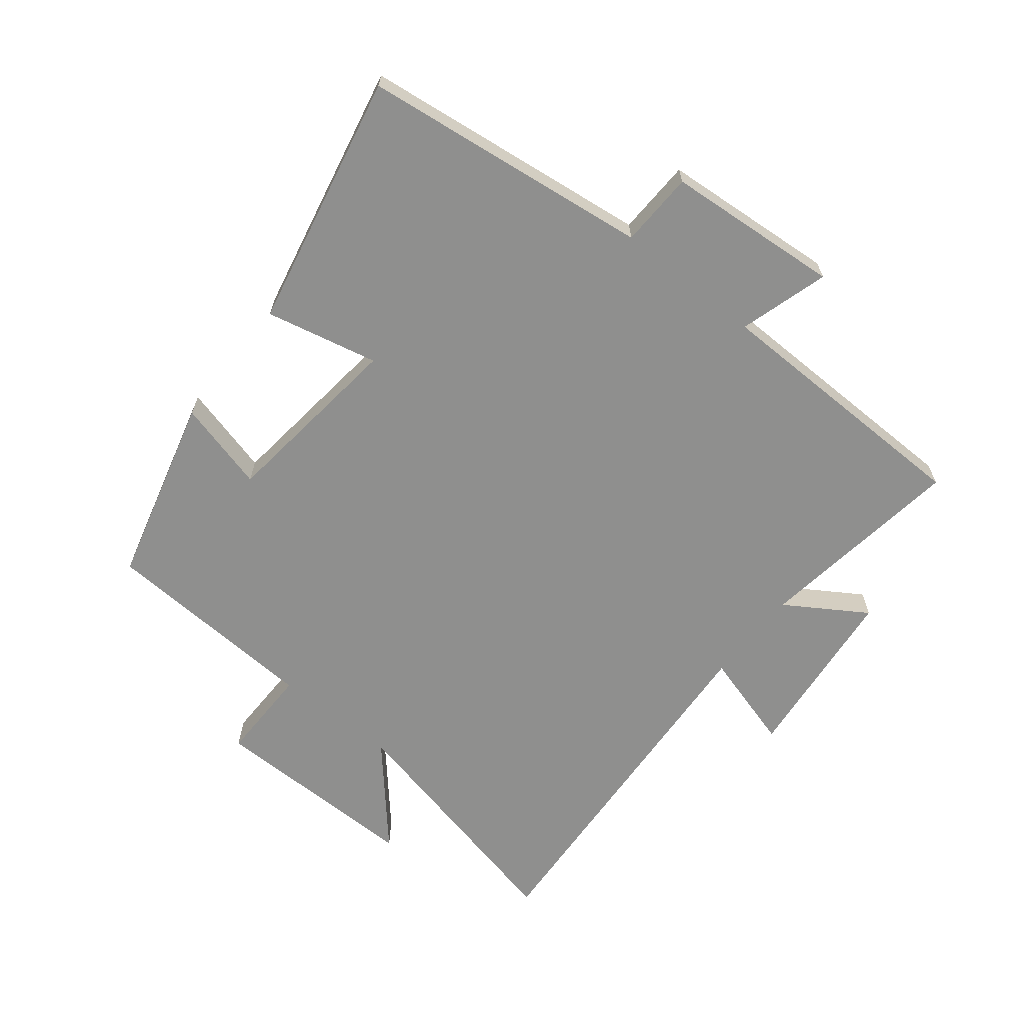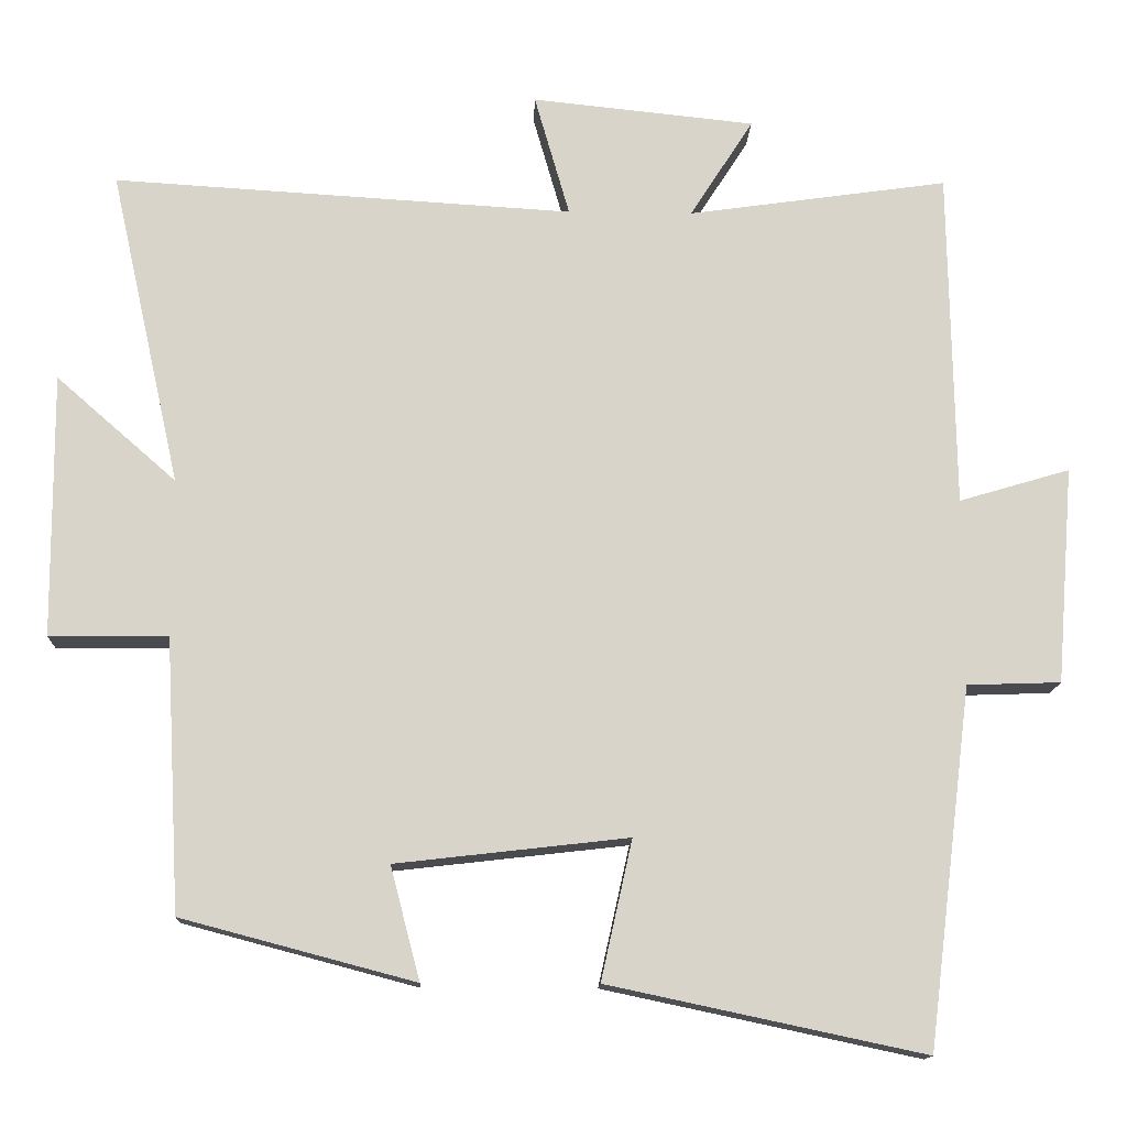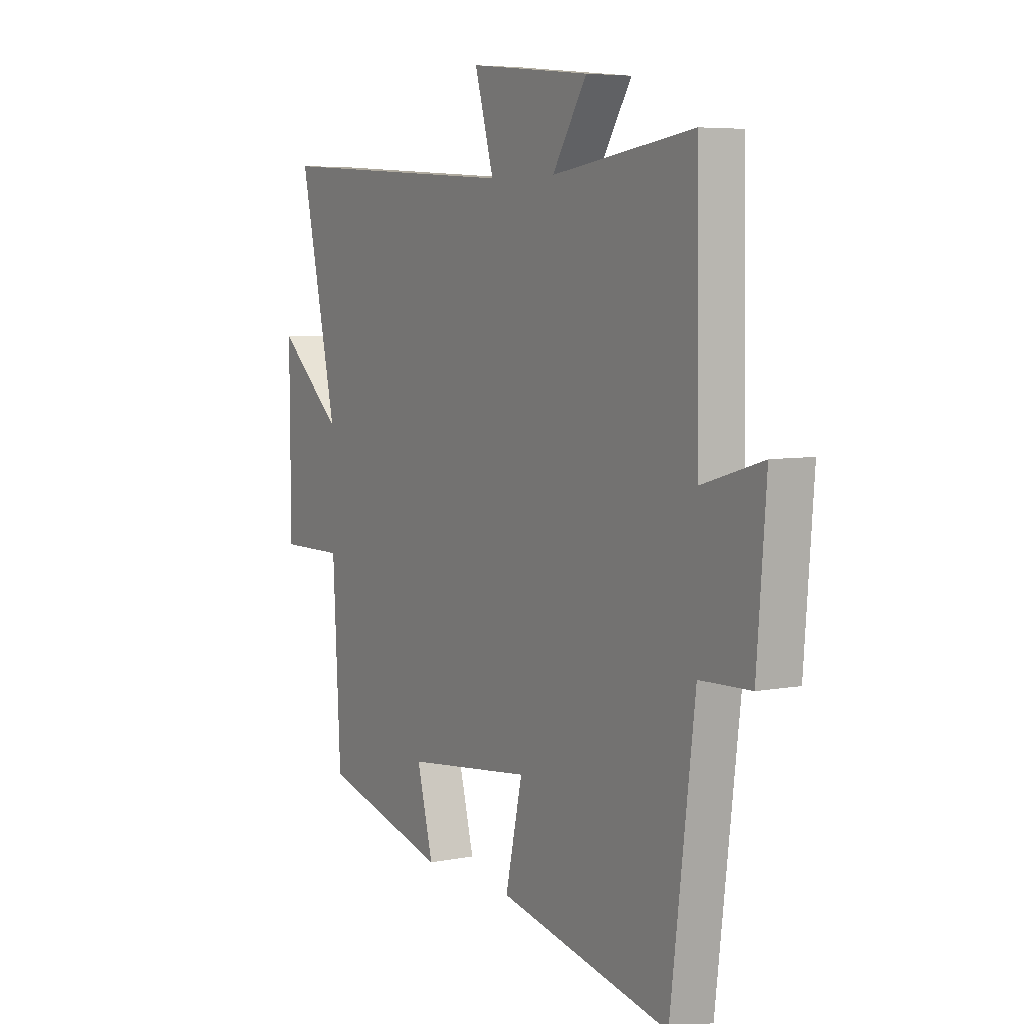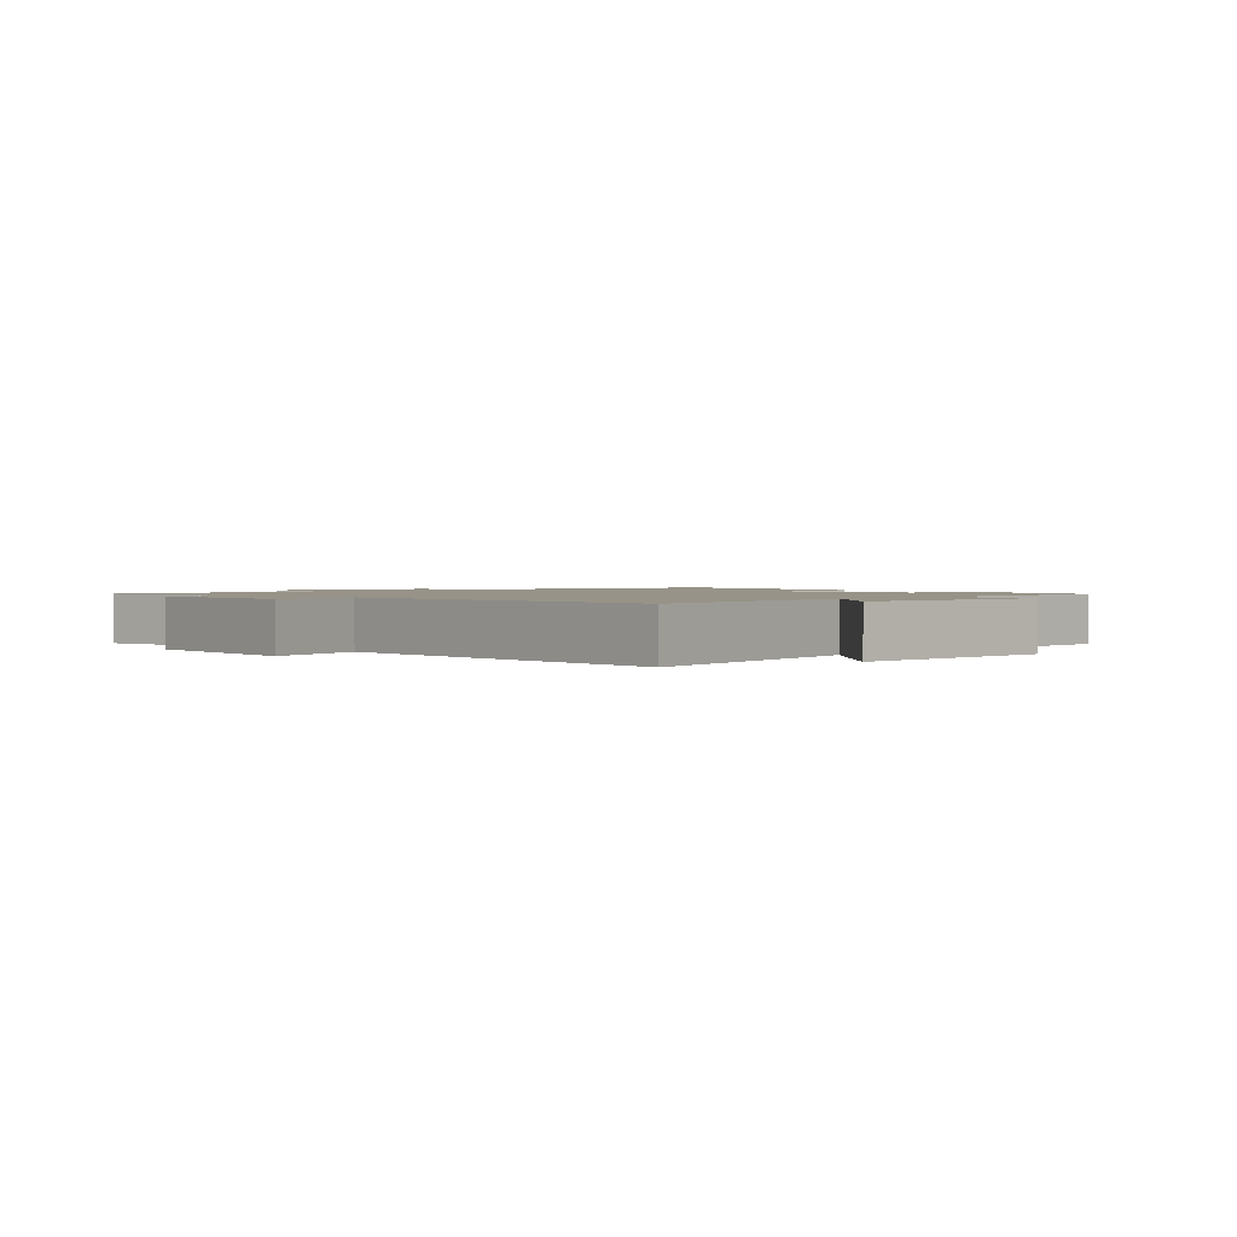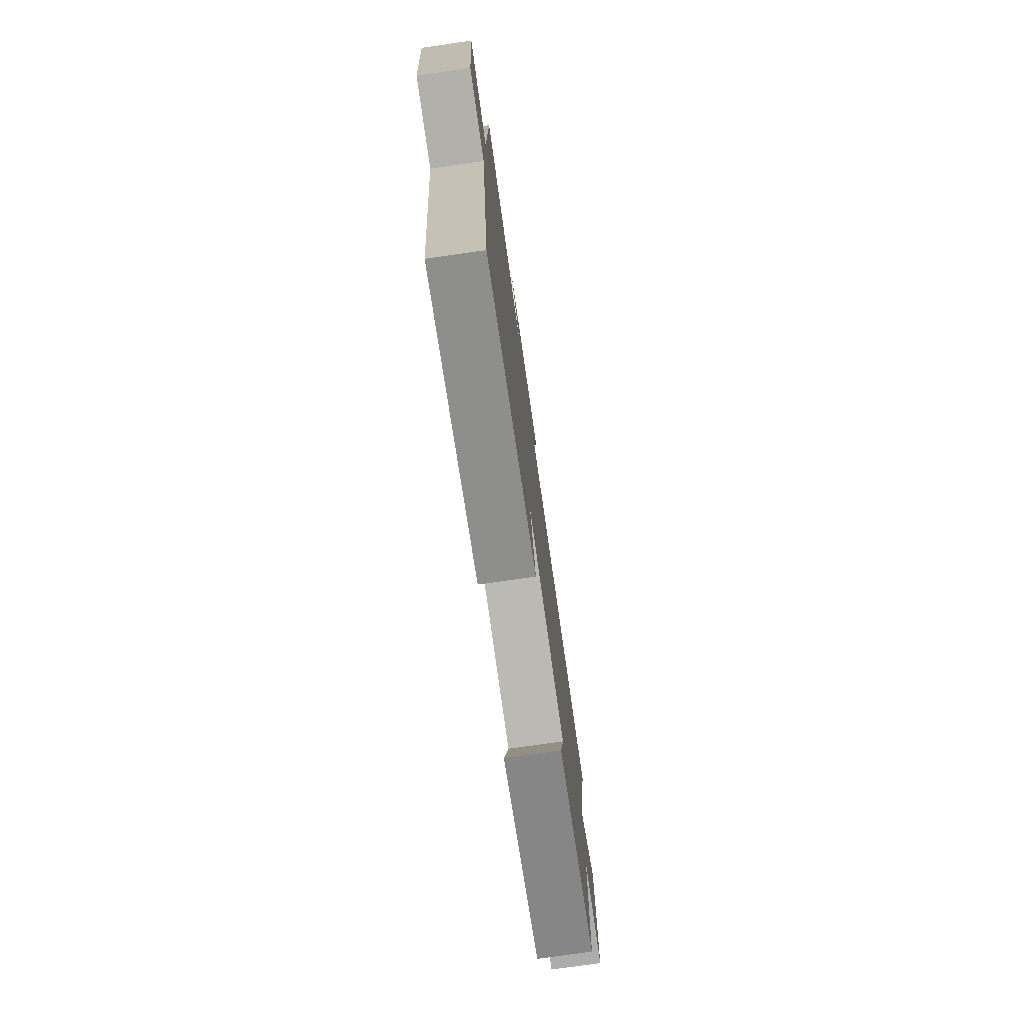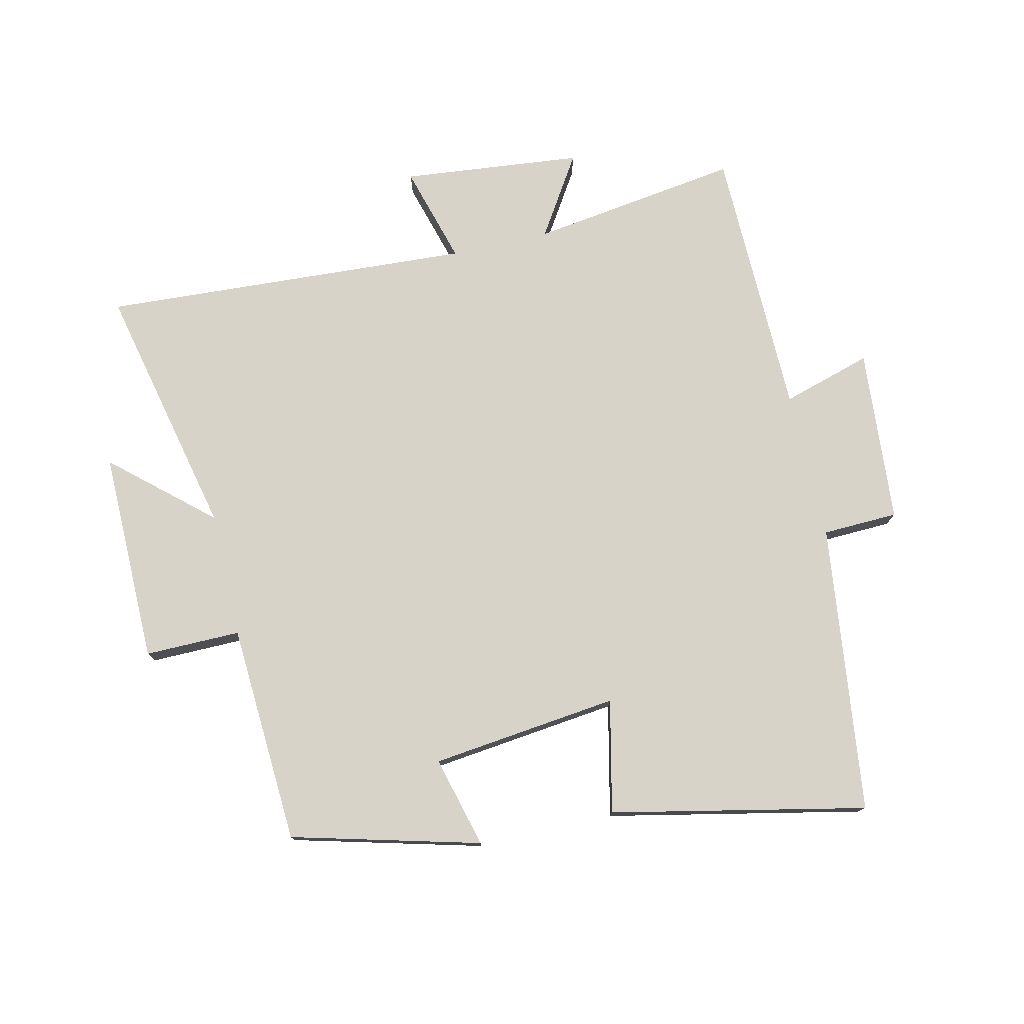
<metadata>
{"format":"obj","ext":"obj","renderer":"f3d","projection":"perspective","resolution":1024,"background":"white","views":[{"elev":-65.2,"azim":-128.6,"up":"+Y"},{"elev":-13.8,"azim":178.0,"up":"+Z"},{"elev":5.8,"azim":-120.6,"up":"+Z"},{"elev":1.4,"azim":46.1,"up":"+Y"},{"elev":-76.6,"azim":-81.9,"up":"+Z"},{"elev":76.9,"azim":167.0,"up":"+Y"}]}
</metadata>
<code>
v 0.59 0.07 0.536
v 0.5 0.07 0.131
v 0.654 0.07 0.266
v 0.652 0.07 -0.072
v 0.5 0.07 -0.071
v 0.481 0.07 -0.421
v 0.182 0.07 -0.5
v 0.22 0.07 -0.355
v -0.078 0.07 -0.321
v -0.038 0.07 -0.5
v -0.443 0.07 -0.586
v -0.5 0.07 -0.126
v -0.62 0.07 -0.122
v -0.642 0.07 0.156
v -0.5 0.07 0.114
v -0.493 0.07 0.547
v -0.16 0.07 0.5
v -0.241 0.07 0.627
v 0.045 0.07 0.657
v 0 0.07 0.5
v 0.59 0 0.536
v 0.5 0 0.131
v 0.654 0 0.266
v 0.652 0 -0.072
v 0.5 0 -0.071
v 0.481 0 -0.421
v 0.182 0 -0.5
v 0.22 0 -0.355
v -0.078 0 -0.321
v -0.038 0 -0.5
v -0.443 0 -0.586
v -0.5 0 -0.126
v -0.62 0 -0.122
v -0.642 0 0.156
v -0.5 0 0.114
v -0.493 0 0.547
v -0.16 0 0.5
v -0.241 0 0.627
v 0.045 0 0.657
v 0 0 0.5
f 17 18 19 20
f 15 16 17
f 15 17 20
f 12 13 14 15
f 11 12 15
f 10 11 15
f 9 10 15
f 20 1 2
f 15 20 2
f 9 15 2
f 8 9 2
f 7 8 2
f 6 7 2
f 5 6 2
f 2 3 4 5
f 40 39 38 37
f 37 36 35
f 40 37 35
f 35 34 33 32
f 35 32 31
f 35 31 30
f 35 30 29
f 22 21 40
f 22 40 35
f 22 35 29
f 22 29 28
f 22 28 27
f 22 27 26
f 22 26 25
f 25 24 23 22
f 1 21 22 2
f 2 22 23 3
f 3 23 24 4
f 4 24 25 5
f 5 25 26 6
f 6 26 27 7
f 7 27 28 8
f 8 28 29 9
f 9 29 30 10
f 10 30 31 11
f 11 31 32 12
f 12 32 33 13
f 13 33 34 14
f 14 34 35 15
f 15 35 36 16
f 16 36 37 17
f 17 37 38 18
f 18 38 39 19
f 19 39 40 20
f 20 40 21 1

</code>
